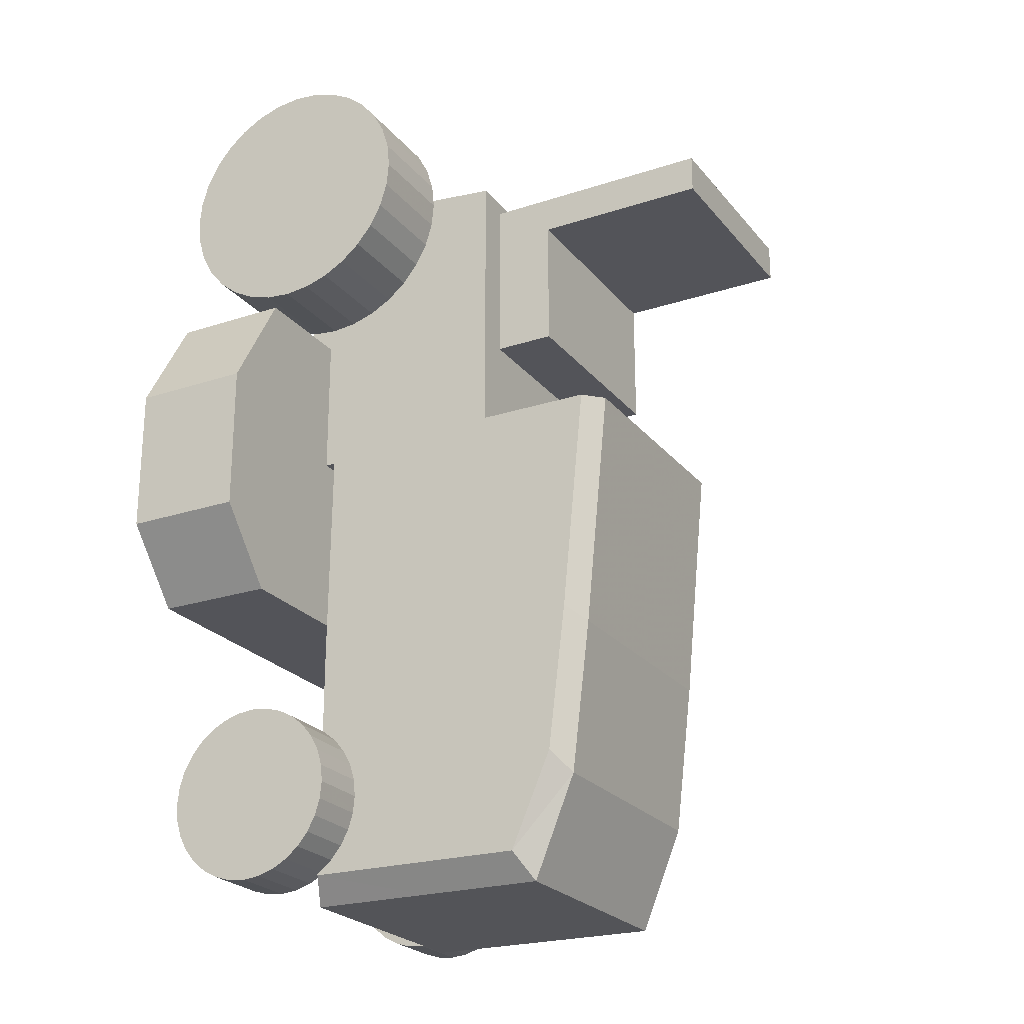
<metadata>
{"format":"obj","ext":"obj","renderer":"f3d","projection":"perspective","resolution":1024,"background":"white","views":[{"elev":-23.8,"azim":-61.2,"up":"+Z"}]}
</metadata>
<code>
o Cube
v 0.4975 -0.4635 -1.45
v 0.4975 -1.228 -1.46
v 0.4975 -0.4717 0.1531
v 0.4975 -1.507 0.1494
v 0.4975 -0.4635 -0.6314
v 0.4975 -1.43 -0.6314
v 0.4152 -1.562 0.1593
v 0.4152 -1.48 -0.6716
v 0.4152 -0.4256 -1.541
v 0.4152 -1.274 -1.55
v 0.4152 -0.4338 0.1631
v 0.4152 -0.4256 -0.6716
v 0.4975 -0.4635 -1.136
v 0.4975 -1.369 -1.134
v 0.4152 -1.417 -1.199
v 0.4152 -0.4256 -1.201
v 0.4975 -0.9164 -1.135
v 0.4152 -0.8495 -1.545
v 0.4975 -0.9469 -0.6314
v 0.4975 -0.9896 0.1512
v 0.4975 -0.8459 -1.455
v 0.8522 -0.0193 0.6175
v 0.8522 -0.0193 -0.5037
v 0.8522 -0.4229 0.6175
v 0.8522 -0.4229 -0.5037
v 0.8522 -0.2211 0.6175
v 1.065 -0.4229 -0.003712
v 0.8522 -0.2211 -0.5037
v 1.065 -0.0193 -0.003712
v 1.065 -0.2211 -0.003712
v 1.065 -0.4229 -0.2537
v 1.065 -0.0193 0.2463
v 1.065 -0.4229 0.2463
v 1.065 -0.0193 -0.2537
v 1.065 -0.2211 0.2463
v 1.065 -0.2211 -0.2537
v 0.4788 -0.2733 1.214
v 0.4788 -0.4158 0.1242
v 0.4788 -1.105 1.124
v 0.4788 -1.105 0.1242
v 0.3695 -0.9261 1.08
v 0.3695 -0.9261 0.4945
v 0.3695 -1.909 1.08
v 0.3695 -1.313 1.08
v 0.3695 -1.909 0.95
v 0.3695 -1.313 0.4945
v 0.4612 -0.9261 0.8704
v 0.3695 -1.313 0.95
v 0.4753 -0.05108 -1.357
v 0.4753 -0.0888 -1.403
v 0.4753 -0.1348 -1.441
v 0.4753 -0.1872 -1.469
v 0.4753 -0.2441 -1.486
v 0.4753 -0.3033 -1.492
v 0.4753 -0.3625 -1.486
v 0.4753 -0.4194 -1.469
v 0.4753 -0.4718 -1.441
v 0.4753 -0.5178 -1.403
v 0.4753 -0.5555 -1.357
v 0.4753 -0.5835 -1.304
v 0.4753 -0.6008 -1.248
v 0.4753 -0.6066 -1.188
v 0.4753 -0.6008 -1.129
v 0.4753 -0.5835 -1.072
v 0.4753 -0.5555 -1.02
v 0.4753 -0.5178 -0.9739
v 0.4753 -0.4718 -0.9362
v 0.4753 -0.4194 -0.9082
v 0.4753 -0.3625 -0.8909
v 0.4753 -0.3033 -0.8851
v 0.4753 -0.02305 -1.304
v 0.4753 -0.005792 -1.248
v 0.4753 3.6e-05 -1.188
v 0.4753 -0.005792 -1.129
v 0.4753 -0.02305 -1.072
v 0.4753 -0.05108 -1.02
v 0.4753 -0.0888 -0.9739
v 0.4753 -0.1348 -0.9362
v 0.4753 -0.1872 -0.9082
v 0.4753 -0.2441 -0.8909
v 0.7044 -0.05108 -1.357
v 0.7044 -0.0888 -1.403
v 0.7044 -0.1348 -1.441
v 0.7044 -0.1872 -1.469
v 0.7044 -0.2441 -1.486
v 0.7044 -0.3033 -1.492
v 0.7044 -0.3625 -1.486
v 0.7044 -0.4194 -1.469
v 0.7044 -0.4718 -1.441
v 0.7044 -0.5178 -1.403
v 0.7044 -0.5555 -1.357
v 0.7044 -0.5835 -1.304
v 0.7044 -0.6008 -1.248
v 0.7044 -0.6066 -1.188
v 0.7044 -0.6008 -1.129
v 0.7044 -0.5835 -1.072
v 0.7044 -0.5555 -1.02
v 0.7044 -0.5178 -0.9739
v 0.7044 -0.4718 -0.9362
v 0.7044 -0.4194 -0.9082
v 0.7044 -0.3625 -0.8909
v 0.7044 -0.3033 -0.8851
v 0.7044 -0.02305 -1.304
v 0.7044 -0.005792 -1.248
v 0.7044 3.6e-05 -1.188
v 0.7044 -0.005792 -1.129
v 0.7044 -0.02305 -1.072
v 0.7044 -0.05108 -1.02
v 0.7044 -0.0888 -0.9739
v 0.7044 -0.1348 -0.9362
v 0.7044 -0.1872 -0.9082
v 0.7044 -0.2441 -0.8909
v 0.4797 -0.07939 0.8859
v 0.4797 -0.1334 0.8201
v 0.4797 -0.1992 0.7661
v 0.4797 -0.2743 0.7259
v 0.4797 -0.3558 0.7012
v 0.4797 -0.4405 0.6929
v 0.4797 -0.5253 0.7012
v 0.4797 -0.6068 0.7259
v 0.4797 -0.6818 0.7661
v 0.4797 -0.7477 0.8201
v 0.4797 -0.8017 0.8859
v 0.4797 -0.8418 0.961
v 0.4797 -0.8665 1.042
v 0.4797 -0.8749 1.127
v 0.4797 -0.8665 1.212
v 0.4797 -0.8418 1.293
v 0.4797 -0.8017 1.369
v 0.4797 -0.7477 1.434
v 0.4797 -0.6818 1.488
v 0.4797 -0.6068 1.528
v 0.4797 -0.5253 1.553
v 0.4797 -0.4405 1.562
v 0.4797 -0.03925 0.961
v 0.4797 -0.01453 1.042
v 0.4797 -0.006187 1.127
v 0.4797 -0.01453 1.212
v 0.4797 -0.03925 1.293
v 0.4797 -0.07939 1.369
v 0.4797 -0.1334 1.434
v 0.4797 -0.1992 1.488
v 0.4797 -0.2743 1.528
v 0.4797 -0.3558 1.553
v 0.8077 -0.07939 0.8859
v 0.8077 -0.1334 0.8201
v 0.8077 -0.1992 0.7661
v 0.8077 -0.2743 0.7259
v 0.8077 -0.3558 0.7012
v 0.8077 -0.4405 0.6929
v 0.8077 -0.5253 0.7012
v 0.8077 -0.6068 0.7259
v 0.8077 -0.6818 0.7661
v 0.8077 -0.7477 0.8201
v 0.8077 -0.8017 0.8859
v 0.8077 -0.8418 0.961
v 0.8077 -0.8665 1.042
v 0.8077 -0.8749 1.127
v 0.8077 -0.8665 1.212
v 0.8077 -0.8418 1.293
v 0.8077 -0.8017 1.369
v 0.8077 -0.7477 1.434
v 0.8077 -0.6818 1.488
v 0.8077 -0.6068 1.528
v 0.8077 -0.5253 1.553
v 0.8077 -0.4405 1.562
v 0.8077 -0.03925 0.961
v 0.8077 -0.01453 1.042
v 0.8077 -0.006187 1.127
v 0.8077 -0.01453 1.212
v 0.8077 -0.03925 1.293
v 0.8077 -0.07939 1.369
v 0.8077 -0.1334 1.434
v 0.8077 -0.1992 1.488
v 0.8077 -0.2743 1.528
v 0.8077 -0.3558 1.553
v -0.4975 -0.4635 -1.45
v -0.4975 -1.228 -1.46
v -0.4975 -0.4717 0.1531
v -0.4975 -1.507 0.1494
v -0.4975 -0.4635 -0.6314
v -0.4975 -1.43 -0.6314
v -0 -0.4256 -1.541
v -0 -1.274 -1.55
v 0 -1.562 0.1593
v 0 -0.4338 0.1631
v -0 -1.48 -0.6716
v -0 -0.4256 -0.6716
v -0.4152 -1.562 0.1593
v -0.4152 -1.48 -0.6716
v -0.4152 -0.4256 -1.541
v -0.4152 -1.274 -1.55
v -0.4152 -0.4338 0.1631
v -0.4152 -0.4256 -0.6716
v -0.4975 -0.4635 -1.136
v -0.4975 -1.369 -1.134
v -0 -1.417 -1.199
v -0 -0.4256 -1.201
v -0.4152 -1.417 -1.199
v -0.4152 -0.4256 -1.201
v -0.4975 -0.9164 -1.135
v -0.4152 -0.8495 -1.545
v -0 -0.8495 -1.545
v -0.4975 -0.9469 -0.6314
v -0.4975 -0.9896 0.1512
v -0.4975 -0.8459 -1.455
v -0.8522 -0.0193 0.6175
v -0.8522 -0.0193 -0.5037
v -0.8522 -0.4229 0.6175
v -0.8522 -0.4229 -0.5037
v 0 -0.4229 0.6175
v -0.8522 -0.2211 0.6175
v 0 -0.0193 0.6175
v -1.065 -0.4229 -0.003712
v -0.8522 -0.2211 -0.5037
v -1.065 -0.0193 -0.003712
v -0 -0.4229 -0.5037
v -0 -0.0193 -0.5037
v -0 -0.4229 -0.003712
v -0 -0.0193 -0.003712
v -0 -0.2211 -0.5037
v -1.065 -0.2211 -0.003712
v 0 -0.2211 0.6175
v -1.065 -0.4229 -0.2537
v -1.065 -0.0193 0.2463
v -1.065 -0.4229 0.2463
v -1.065 -0.0193 -0.2537
v -0 -0.4229 -0.2537
v 0 -0.4229 0.2463
v -0 -0.0193 -0.2537
v 0 -0.0193 0.2463
v -1.065 -0.2211 0.2463
v -1.065 -0.2211 -0.2537
v 0 -0.9979 0.1612
v 0 -0.4158 0.1242
v 0 -0.2733 1.214
v -0.4788 -0.2733 1.214
v -0.4788 -0.4158 0.1242
v 0 -1.105 0.1242
v 0 -1.105 1.124
v -0.4788 -1.105 1.124
v -0.4788 -1.105 0.1242
v 0 -0.9261 0.6608
v 0 -0.9261 1.08
v -0.3695 -0.9261 1.08
v -0.3695 -0.9261 0.4945
v 0 -1.909 1.08
v -0.3695 -1.909 1.08
v 0 -1.313 0.6608
v 0 -1.909 0.95
v 0 -1.418 1.08
v 0 -0.9261 0.8704
v 0 -1.909 1.08
v -0.3695 -1.313 1.08
v 0 -0.9261 1.08
v -0.3695 -1.909 0.95
v -0.3695 -1.313 0.4945
v -0.4612 -0.9261 0.8704
v 0 -0.9261 0.4945
v 0 -1.909 0.95
v 0 -0.9261 0.8704
v 0 -1.313 0.4945
v -0.3695 -1.313 0.95
v 0 -1.418 1.08
v 0 -1.313 0.95
v -0.4753 -0.05108 -1.357
v -0.4753 -0.0888 -1.403
v -0.4753 -0.1348 -1.441
v -0.4753 -0.1872 -1.469
v -0.4753 -0.2441 -1.486
v -0.4753 -0.3033 -1.492
v -0.4753 -0.3625 -1.486
v -0.4753 -0.4194 -1.469
v -0.4753 -0.4718 -1.441
v -0.4753 -0.5178 -1.403
v -0.4753 -0.5555 -1.357
v -0.4753 -0.5835 -1.304
v -0.4753 -0.6008 -1.248
v -0.4753 -0.6066 -1.188
v -0.4753 -0.6008 -1.129
v -0.4753 -0.5835 -1.072
v -0.4753 -0.5555 -1.02
v -0.4753 -0.5178 -0.9739
v -0.4753 -0.4718 -0.9362
v -0.4753 -0.4194 -0.9082
v -0.4753 -0.3625 -0.8909
v -0.4753 -0.3033 -0.8851
v -0.4753 -0.02305 -1.304
v -0.4753 -0.005792 -1.248
v -0.4753 3.6e-05 -1.188
v -0.4753 -0.005792 -1.129
v -0.4753 -0.02305 -1.072
v -0.4753 -0.05108 -1.02
v -0.4753 -0.0888 -0.9739
v -0.4753 -0.1348 -0.9362
v -0.4753 -0.1872 -0.9082
v -0.4753 -0.2441 -0.8909
v -0.7044 -0.05108 -1.357
v -0.7044 -0.0888 -1.403
v -0.7044 -0.1348 -1.441
v -0.7044 -0.1872 -1.469
v -0.7044 -0.2441 -1.486
v -0.7044 -0.3033 -1.492
v -0.7044 -0.3625 -1.486
v -0.7044 -0.4194 -1.469
v -0.7044 -0.4718 -1.441
v -0.7044 -0.5178 -1.403
v -0.7044 -0.5555 -1.357
v -0.7044 -0.5835 -1.304
v -0.7044 -0.6008 -1.248
v -0.7044 -0.6066 -1.188
v -0.7044 -0.6008 -1.129
v -0.7044 -0.5835 -1.072
v -0.7044 -0.5555 -1.02
v -0.7044 -0.5178 -0.9739
v -0.7044 -0.4718 -0.9362
v -0.7044 -0.4194 -0.9082
v -0.7044 -0.3625 -0.8909
v -0.7044 -0.3033 -0.8851
v -0.7044 -0.02305 -1.304
v -0.7044 -0.005792 -1.248
v -0.7044 3.6e-05 -1.188
v -0.7044 -0.005792 -1.129
v -0.7044 -0.02305 -1.072
v -0.7044 -0.05108 -1.02
v -0.7044 -0.0888 -0.9739
v -0.7044 -0.1348 -0.9362
v -0.7044 -0.1872 -0.9082
v -0.7044 -0.2441 -0.8909
v -0.4797 -0.07939 0.8859
v -0.4797 -0.1334 0.8201
v -0.4797 -0.1992 0.7661
v -0.4797 -0.2743 0.7259
v -0.4797 -0.3558 0.7012
v -0.4797 -0.4405 0.6929
v -0.4797 -0.5253 0.7012
v -0.4797 -0.6068 0.7259
v -0.4797 -0.6818 0.7661
v -0.4797 -0.7477 0.8201
v -0.4797 -0.8017 0.8859
v -0.4797 -0.8418 0.961
v -0.4797 -0.8665 1.042
v -0.4797 -0.8749 1.127
v -0.4797 -0.8665 1.212
v -0.4797 -0.8418 1.293
v -0.4797 -0.8017 1.369
v -0.4797 -0.7477 1.434
v -0.4797 -0.6818 1.488
v -0.4797 -0.6068 1.528
v -0.4797 -0.5253 1.553
v -0.4797 -0.4405 1.562
v -0.4797 -0.03925 0.961
v -0.4797 -0.01453 1.042
v -0.4797 -0.006187 1.127
v -0.4797 -0.01453 1.212
v -0.4797 -0.03925 1.293
v -0.4797 -0.07939 1.369
v -0.4797 -0.1334 1.434
v -0.4797 -0.1992 1.488
v -0.4797 -0.2743 1.528
v -0.4797 -0.3558 1.553
v -0.8077 -0.07939 0.8859
v -0.8077 -0.1334 0.8201
v -0.8077 -0.1992 0.7661
v -0.8077 -0.2743 0.7259
v -0.8077 -0.3558 0.7012
v -0.8077 -0.4405 0.6929
v -0.8077 -0.5253 0.7012
v -0.8077 -0.6068 0.7259
v -0.8077 -0.6818 0.7661
v -0.8077 -0.7477 0.8201
v -0.8077 -0.8017 0.8859
v -0.8077 -0.8418 0.961
v -0.8077 -0.8665 1.042
v -0.8077 -0.8749 1.127
v -0.8077 -0.8665 1.212
v -0.8077 -0.8418 1.293
v -0.8077 -0.8017 1.369
v -0.8077 -0.7477 1.434
v -0.8077 -0.6818 1.488
v -0.8077 -0.6068 1.528
v -0.8077 -0.5253 1.553
v -0.8077 -0.4405 1.562
v -0.8077 -0.03925 0.961
v -0.8077 -0.01453 1.042
v -0.8077 -0.006187 1.127
v -0.8077 -0.01453 1.212
v -0.8077 -0.03925 1.293
v -0.8077 -0.07939 1.369
v -0.8077 -0.1334 1.434
v -0.8077 -0.1992 1.488
v -0.8077 -0.2743 1.528
v -0.8077 -0.3558 1.553
f 16 13 1
f 15 10 2
f 17 14 2
f 20 4 6
f 7 8 6
f 11 3 5
f 10 184 203
f 2 10 18
f 186 11 12
f 187 8 7
f 20 11 234
f 184 10 15
f 198 16 9
f 12 16 198
f 197 15 8
f 13 17 21
f 19 6 14
f 8 15 14
f 12 5 13
f 1 21 18
f 5 19 17
f 3 20 19
f 18 203 183
f 26 22 213
f 28 23 34
f 231 213 22
f 27 219 228
f 24 211 229
f 220 29 34
f 221 218 23
f 217 221 28
f 30 29 32
f 27 30 35
f 25 28 36
f 24 26 223
f 31 36 30
f 33 35 26
f 35 32 22
f 230 34 23
f 33 229 219
f 25 31 228
f 220 231 32
f 36 34 29
f 39 37 236
f 39 40 38
f 239 235 38
f 235 236 37
f 39 240 239
f 44 46 42
f 44 41 255
f 261 255 41
f 43 253 260
f 261 47 42
f 262 259 42
f 45 48 44
f 43 44 264
f 249 46 48
f 250 265 45
f 73 105 104
f 67 99 100
f 79 111 110
f 91 100 92
f 61 60 92
f 54 86 87
f 75 76 108
f 71 103 81
f 63 95 96
f 62 94 95
f 50 82 83
f 66 98 99
f 56 55 87
f 67 78 55
f 80 112 111
f 52 84 85
f 51 83 84
f 56 88 89
f 59 58 90
f 78 110 109
f 76 77 109
f 72 104 103
f 80 70 102
f 53 85 86
f 64 96 97
f 59 91 92
f 49 81 82
f 61 93 94
f 74 106 105
f 65 97 98
f 70 69 101
f 75 107 106
f 57 89 90
f 68 100 101
f 137 169 168
f 131 163 164
f 143 175 174
f 150 161 156
f 125 124 156
f 118 150 151
f 139 140 172
f 113 135 167
f 127 159 160
f 126 158 159
f 114 146 147
f 130 162 163
f 119 151 152
f 143 142 118
f 144 176 175
f 117 116 148
f 115 147 148
f 121 120 152
f 122 154 155
f 142 174 173
f 141 173 172
f 136 168 167
f 144 134 166
f 117 149 150
f 128 160 161
f 123 155 156
f 113 145 146
f 125 157 158
f 138 170 169
f 129 161 162
f 133 165 166
f 138 139 171
f 121 153 154
f 132 164 165
f 200 191 177
f 199 196 178
f 201 206 178
f 205 204 182
f 189 180 182
f 193 194 181
f 203 184 192
f 202 192 178
f 186 188 194
f 189 190 187
f 205 189 234
f 199 192 184
f 198 183 191
f 198 200 194
f 190 199 197
f 195 177 206
f 204 201 196
f 190 182 196
f 194 200 195
f 177 191 202
f 181 195 201
f 179 181 204
f 183 203 202
f 213 207 212
f 227 208 215
f 231 225 207
f 228 219 214
f 229 211 209
f 227 216 220
f 208 218 221
f 215 221 217
f 225 216 222
f 232 222 214
f 233 215 210
f 223 212 209
f 222 233 224
f 212 232 226
f 207 225 232
f 208 227 230
f 214 219 229
f 210 217 228
f 216 225 231
f 216 227 233
f 235 236 240
f 240 236 237
f 241 237 238
f 238 235 239
f 238 237 236
f 239 240 241
f 246 257 254
f 255 245 254
f 259 243 249
f 261 258 245
f 260 250 247
f 256 260 253
f 246 258 261
f 243 259 261
f 252 261 255
f 246 259 262
f 254 263 256
f 251 244 255
f 247 251 264
f 264 254 248
f 250 265 251
f 257 249 263
f 260 256 265
f 321 322 290
f 317 316 284
f 327 328 296
f 317 327 303
f 310 309 277
f 304 303 271
f 324 325 293
f 298 320 288
f 313 312 280
f 312 311 279
f 300 299 267
f 284 316 315
f 305 304 272
f 296 283 277
f 328 329 297
f 270 302 301
f 301 300 268
f 306 305 273
f 308 307 275
f 326 327 295
f 325 326 294
f 288 320 321
f 297 329 319
f 303 302 270
f 282 314 313
f 309 308 276
f 267 299 298
f 311 310 278
f 322 323 291
f 315 314 282
f 319 318 286
f 291 323 324
f 307 306 274
f 318 317 285
f 385 386 354
f 381 380 348
f 391 392 360
f 378 391 367
f 374 373 341
f 368 367 335
f 356 388 389
f 362 384 352
f 377 376 344
f 376 375 343
f 364 363 331
f 380 379 347
f 369 368 336
f 336 346 341
f 392 393 361
f 366 365 333
f 365 364 332
f 370 369 337
f 340 372 371
f 358 390 391
f 357 389 390
f 352 384 385
f 361 393 383
f 367 366 334
f 378 377 345
f 373 372 340
f 363 362 330
f 375 374 342
f 386 387 355
f 379 378 346
f 383 382 350
f 355 387 388
f 371 370 338
f 382 381 349
f 9 16 1
f 14 15 2
f 21 17 2
f 19 20 6
f 4 7 6
f 12 11 5
f 18 10 203
f 21 2 18
f 188 186 12
f 185 187 7
f 7 4 20
f 234 185 7
f 11 186 234
f 20 3 11
f 234 7 20
f 197 184 15
f 183 198 9
f 188 12 198
f 187 197 8
f 1 13 21
f 17 19 14
f 6 8 14
f 16 12 13
f 9 1 18
f 13 5 17
f 5 3 19
f 9 18 183
f 223 26 213
f 36 28 34
f 32 231 22
f 31 27 228
f 33 24 229
f 230 220 34
f 28 221 23
f 25 217 28
f 35 30 32
f 33 27 35
f 31 25 36
f 211 24 223
f 27 31 30
f 24 33 26
f 26 35 22
f 218 230 23
f 27 33 219
f 217 25 228
f 29 220 32
f 30 36 29
f 240 39 236
f 37 39 38
f 40 239 38
f 38 235 37
f 40 39 239
f 41 44 42
f 264 44 255
f 47 261 41
f 45 43 260
f 259 261 42
f 46 262 42
f 43 45 44
f 253 43 264
f 46 249 262
f 249 48 265
f 45 260 250
f 265 48 45
f 72 73 104
f 68 67 100
f 78 79 110
f 102 110 111
f 107 108 109
f 109 106 107
f 106 104 105
f 83 81 103
f 81 83 82
f 83 85 84
f 88 87 86
f 91 89 88
f 89 91 90
f 94 93 92
f 97 95 94
f 95 97 96
f 97 99 98
f 102 101 100
f 111 112 102
f 106 109 110
f 103 104 106
f 85 83 103
f 103 86 85
f 86 91 88
f 97 94 92
f 100 99 97
f 110 102 100
f 103 106 110
f 110 86 103
f 86 100 91
f 92 100 97
f 100 86 110
f 93 61 92
f 55 54 87
f 107 75 108
f 49 71 81
f 64 63 96
f 63 62 95
f 51 50 83
f 67 66 99
f 88 56 87
f 70 80 79
f 67 69 70
f 69 67 68
f 67 65 66
f 65 63 64
f 60 61 62
f 65 59 60
f 59 57 58
f 59 55 56
f 52 53 54
f 49 51 52
f 51 49 50
f 78 72 71
f 72 74 73
f 74 76 75
f 74 78 77
f 78 70 79
f 70 78 67
f 65 60 63
f 56 57 59
f 52 54 55
f 71 49 52
f 55 78 71
f 74 77 76
f 55 65 67
f 63 60 62
f 71 52 55
f 72 78 74
f 55 59 65
f 79 80 111
f 53 52 85
f 52 51 84
f 57 56 89
f 91 59 90
f 77 78 109
f 108 76 109
f 71 72 103
f 112 80 102
f 54 53 86
f 65 64 97
f 60 59 92
f 50 49 82
f 62 61 94
f 73 74 105
f 66 65 98
f 102 70 101
f 74 75 106
f 58 57 90
f 69 68 101
f 136 137 168
f 132 131 164
f 142 143 174
f 176 174 175
f 171 172 173
f 173 170 171
f 170 168 169
f 147 145 167
f 145 147 146
f 147 149 148
f 152 151 150
f 154 153 152
f 152 155 154
f 158 157 156
f 161 159 158
f 159 161 160
f 161 163 162
f 166 165 164
f 164 176 166
f 161 170 174
f 161 168 170
f 150 147 167
f 147 150 149
f 156 155 152
f 161 158 156
f 164 163 161
f 174 176 164
f 174 170 173
f 168 161 167
f 150 156 152
f 174 164 161
f 161 150 167
f 157 125 156
f 119 118 151
f 171 139 172
f 145 113 167
f 128 127 160
f 127 126 159
f 115 114 147
f 131 130 163
f 120 119 152
f 131 144 143
f 131 133 134
f 133 131 132
f 131 129 130
f 129 127 128
f 124 125 126
f 120 123 124
f 120 121 122
f 124 119 120
f 116 117 118
f 118 115 116
f 115 113 114
f 138 136 135
f 136 138 137
f 138 140 139
f 138 142 141
f 131 134 144
f 143 129 131
f 129 124 127
f 120 122 123
f 124 118 119
f 135 113 115
f 118 138 135
f 138 141 140
f 124 129 143
f 127 124 126
f 135 115 118
f 118 142 138
f 118 124 143
f 143 144 175
f 149 117 148
f 116 115 148
f 153 121 152
f 123 122 155
f 141 142 173
f 140 141 172
f 135 136 167
f 176 144 166
f 118 117 150
f 129 128 161
f 124 123 156
f 114 113 146
f 126 125 158
f 137 138 169
f 130 129 162
f 134 133 166
f 170 138 171
f 122 121 154
f 133 132 165
f 195 200 177
f 192 199 178
f 196 201 178
f 180 205 182
f 190 189 182
f 179 193 181
f 202 203 192
f 206 202 178
f 193 186 194
f 185 189 187
f 193 179 205
f 234 186 193
f 189 185 234
f 205 180 189
f 234 193 205
f 197 199 184
f 200 198 191
f 188 198 194
f 187 190 197
f 201 195 206
f 182 204 196
f 199 190 196
f 181 194 195
f 206 177 202
f 204 181 201
f 205 179 204
f 191 183 202
f 223 213 212
f 233 227 215
f 213 231 207
f 224 228 214
f 226 229 209
f 230 227 220
f 215 208 221
f 210 215 217
f 232 225 222
f 226 232 214
f 224 233 210
f 211 223 209
f 214 222 224
f 209 212 226
f 212 207 232
f 218 208 230
f 226 214 229
f 224 210 228
f 220 216 231
f 222 216 233
f 239 235 240
f 241 240 237
f 242 241 238
f 242 238 239
f 235 238 236
f 242 239 241
f 245 246 254
f 264 255 254
f 262 259 249
f 255 261 245
f 253 260 247
f 248 256 253
f 259 246 261
f 252 243 261
f 244 252 255
f 257 246 262
f 248 254 256
f 264 251 255
f 253 247 264
f 253 264 248
f 247 250 251
f 249 257 262
f 249 265 263
f 256 263 265
f 265 250 260
f 289 321 290
f 285 317 284
f 295 327 296
f 319 329 328
f 317 318 319
f 314 316 317
f 316 314 315
f 314 312 313
f 309 310 311
f 317 308 309
f 308 306 307
f 303 304 305
f 300 302 303
f 302 300 301
f 300 298 299
f 323 321 320
f 321 323 322
f 326 325 324
f 323 327 326
f 327 319 328
f 309 314 317
f 314 311 312
f 305 306 308
f 308 303 305
f 303 320 298
f 303 327 320
f 323 326 324
f 327 317 319
f 314 309 311
f 303 298 300
f 320 327 323
f 303 308 317
f 278 310 277
f 272 304 271
f 292 324 293
f 266 298 288
f 281 313 280
f 280 312 279
f 268 300 267
f 283 284 315
f 273 305 272
f 277 295 296
f 292 293 294
f 294 291 292
f 291 289 290
f 269 266 288
f 266 268 267
f 271 270 269
f 269 272 271
f 276 274 273
f 274 276 275
f 279 278 277
f 277 280 279
f 280 282 281
f 296 287 283
f 284 286 285
f 296 297 287
f 291 294 295
f 288 289 291
f 269 268 266
f 288 272 269
f 272 276 273
f 283 280 277
f 280 283 282
f 284 287 286
f 288 291 295
f 295 272 288
f 272 277 276
f 283 287 284
f 277 272 295
f 296 328 297
f 269 270 301
f 269 301 268
f 274 306 273
f 276 308 275
f 294 326 295
f 293 325 294
f 289 288 321
f 287 297 319
f 271 303 270
f 281 282 313
f 277 309 276
f 266 267 298
f 279 311 278
f 290 322 291
f 283 315 282
f 287 319 286
f 292 291 324
f 275 307 274
f 286 318 285
f 353 385 354
f 349 381 348
f 359 391 360
f 391 393 392
f 381 382 383
f 378 380 381
f 380 378 379
f 378 376 377
f 373 374 375
f 369 372 373
f 369 370 371
f 367 368 369
f 364 366 367
f 366 364 365
f 364 362 363
f 367 385 384
f 385 387 386
f 390 389 388
f 387 391 390
f 391 381 393
f 383 393 381
f 378 375 376
f 369 371 372
f 373 367 369
f 384 362 364
f 367 391 387
f 387 390 388
f 391 378 381
f 378 373 375
f 384 364 367
f 385 367 387
f 367 373 378
f 342 374 341
f 336 368 335
f 357 356 389
f 330 362 352
f 345 377 344
f 344 376 343
f 332 364 331
f 348 380 347
f 337 369 336
f 352 359 360
f 355 357 358
f 357 355 356
f 355 353 354
f 332 330 352
f 330 332 331
f 352 334 333
f 360 336 335
f 339 338 337
f 337 340 339
f 343 342 341
f 341 344 343
f 344 346 345
f 346 348 347
f 348 350 349
f 348 361 351
f 352 355 359
f 352 353 355
f 333 332 352
f 352 335 334
f 341 340 337
f 346 344 341
f 360 361 346
f 348 351 350
f 359 355 358
f 360 335 352
f 336 341 337
f 346 361 348
f 346 336 360
f 360 392 361
f 334 366 333
f 333 365 332
f 338 370 337
f 339 340 371
f 359 358 391
f 358 357 390
f 353 352 385
f 351 361 383
f 335 367 334
f 346 378 345
f 341 373 340
f 331 363 330
f 343 375 342
f 354 386 355
f 347 379 346
f 351 383 350
f 356 355 388
f 339 371 338
f 350 382 349

</code>
